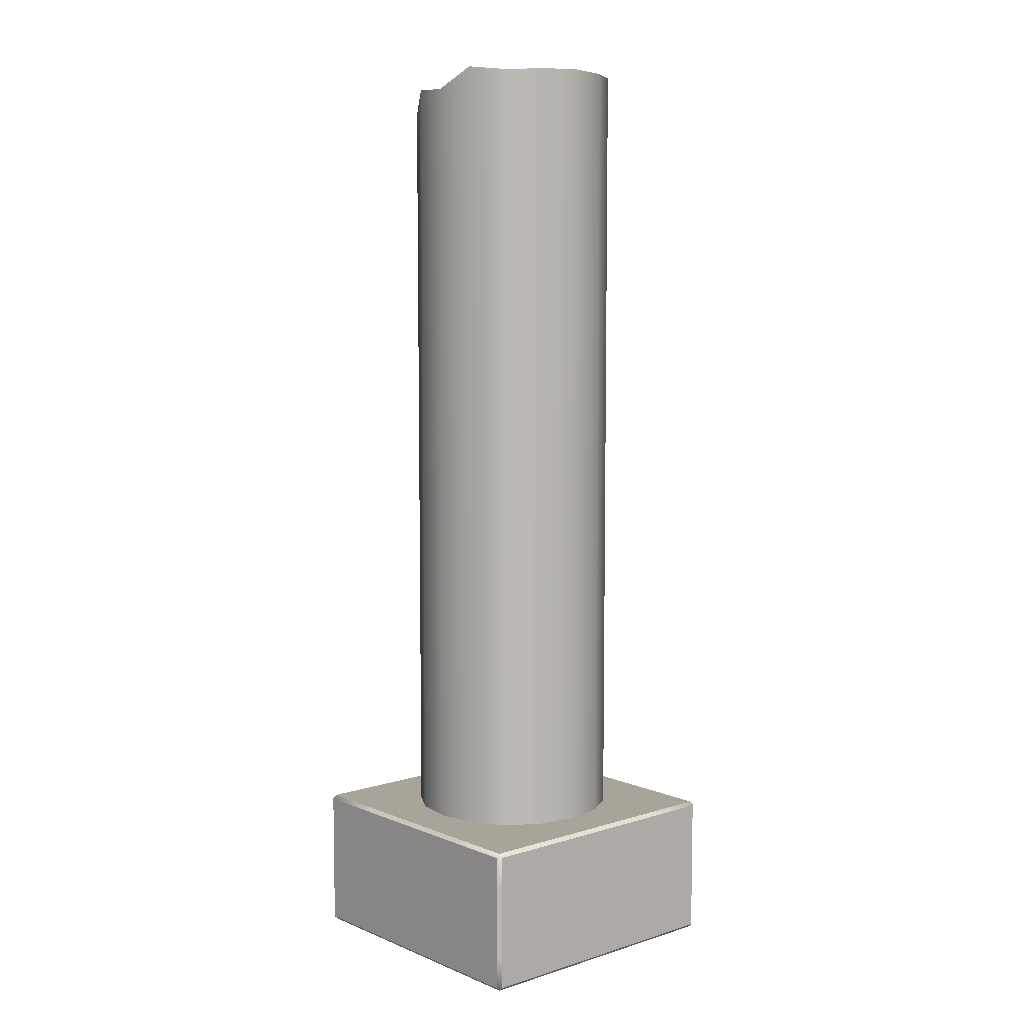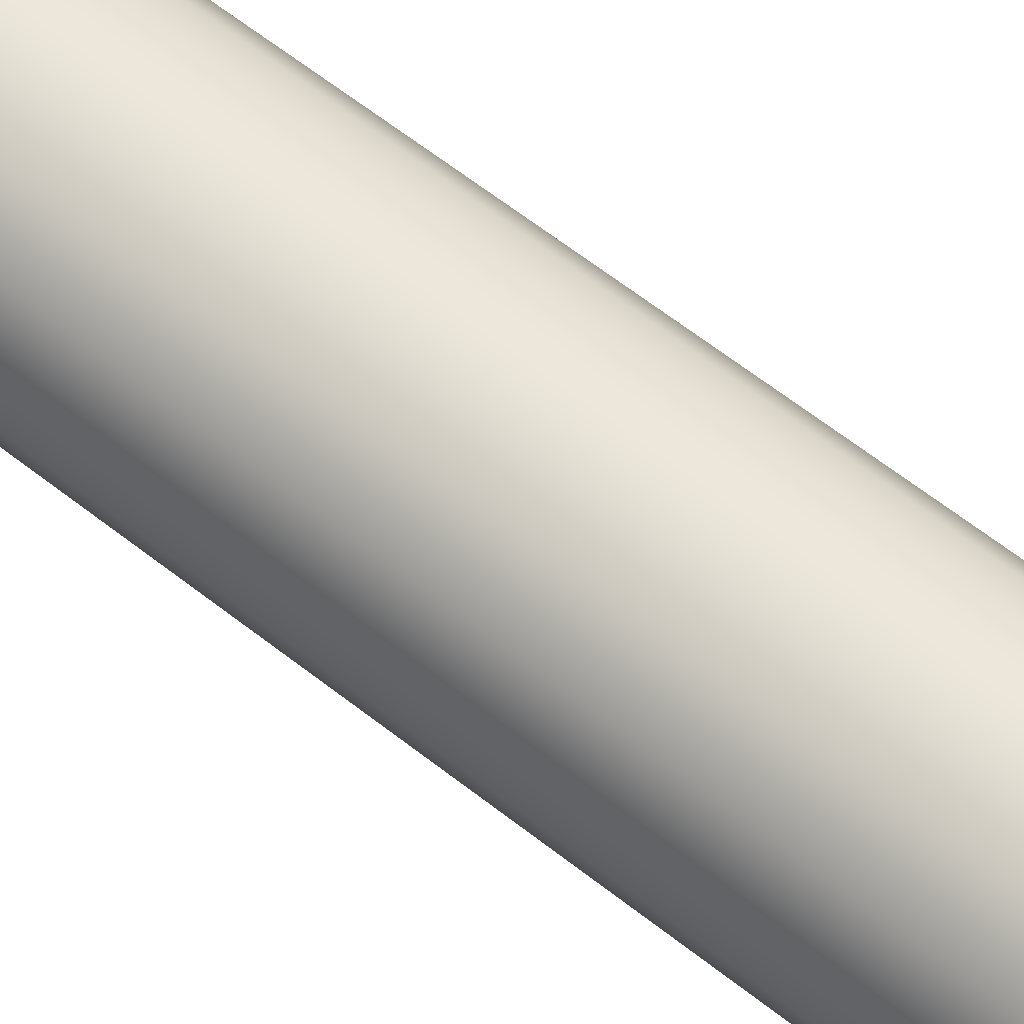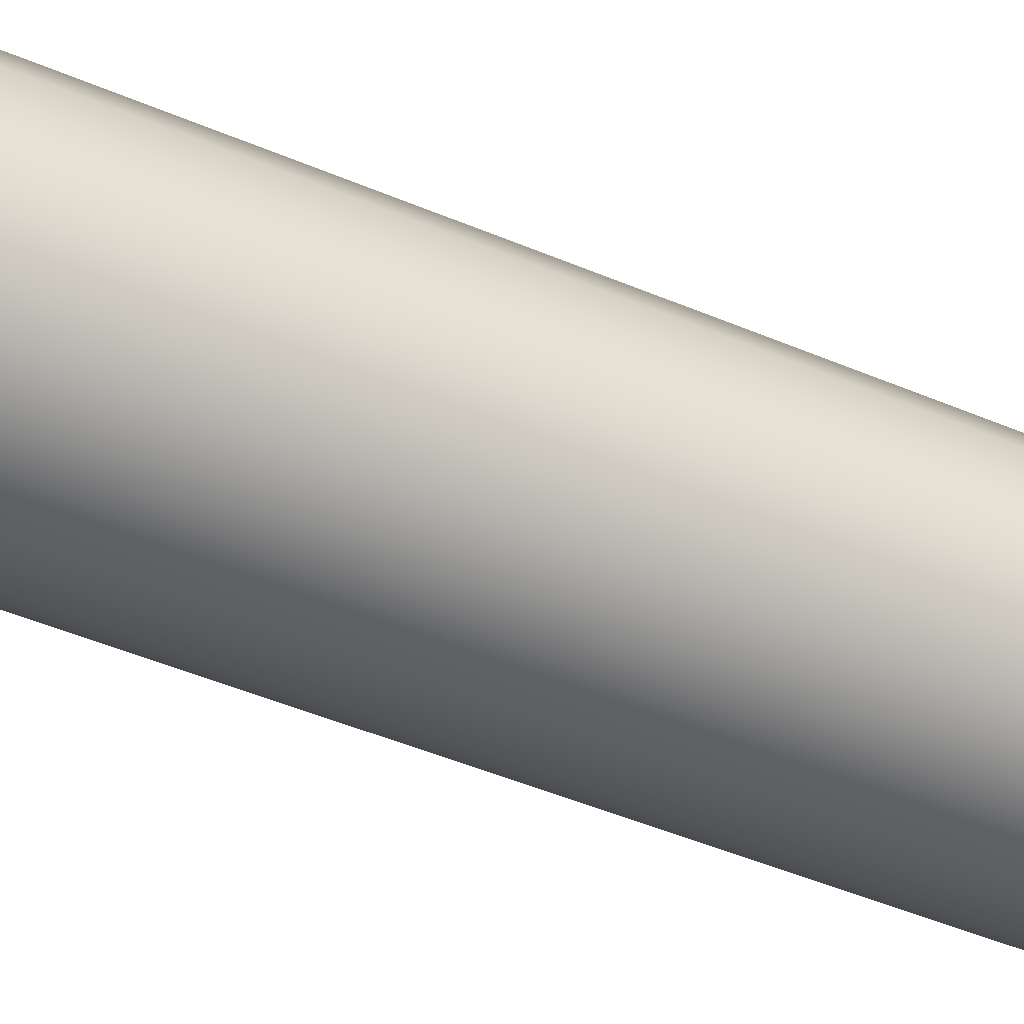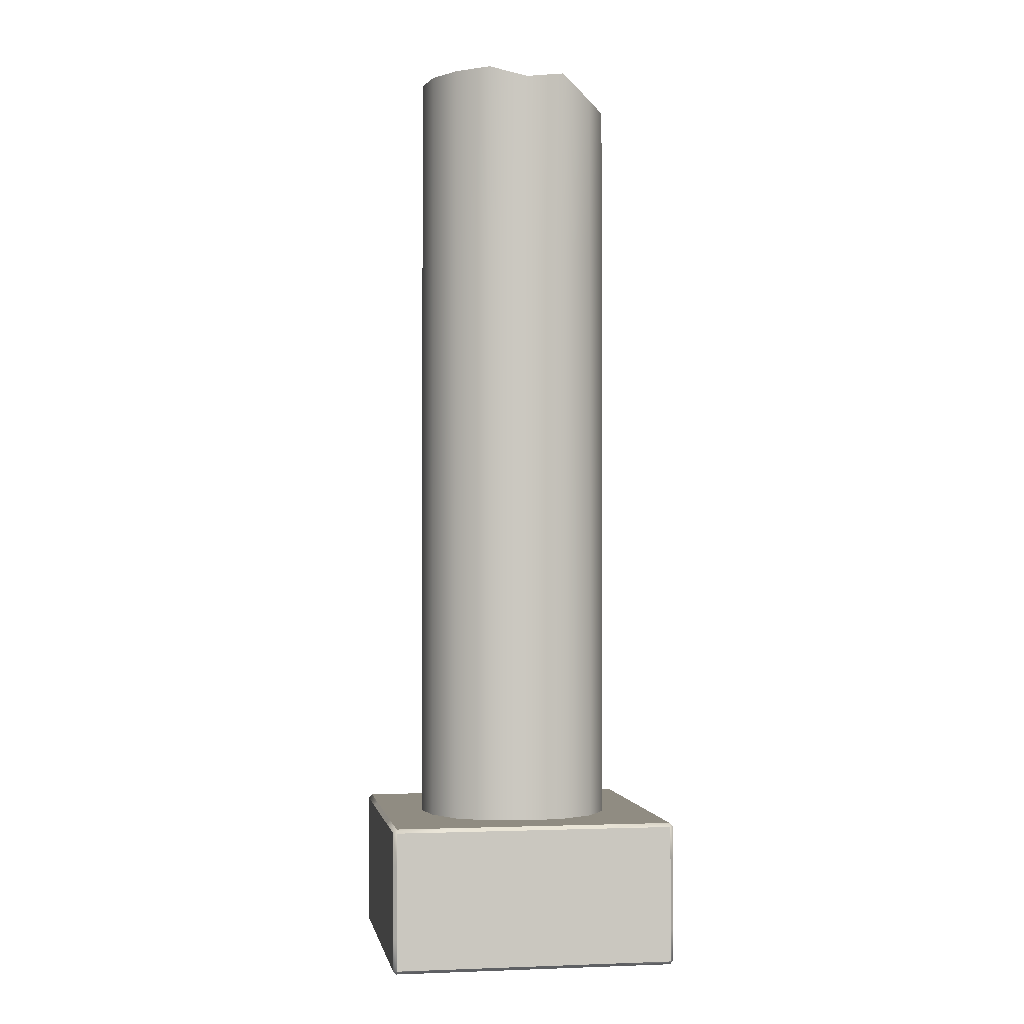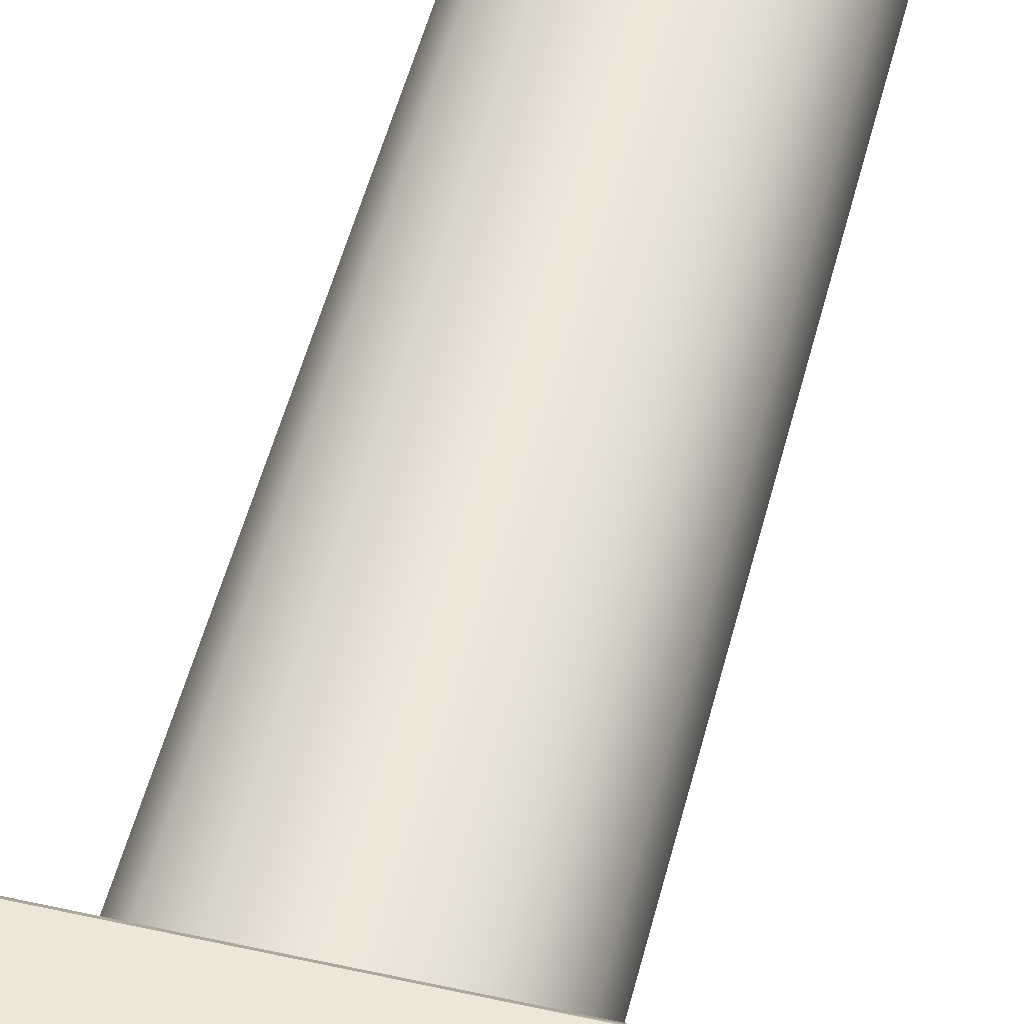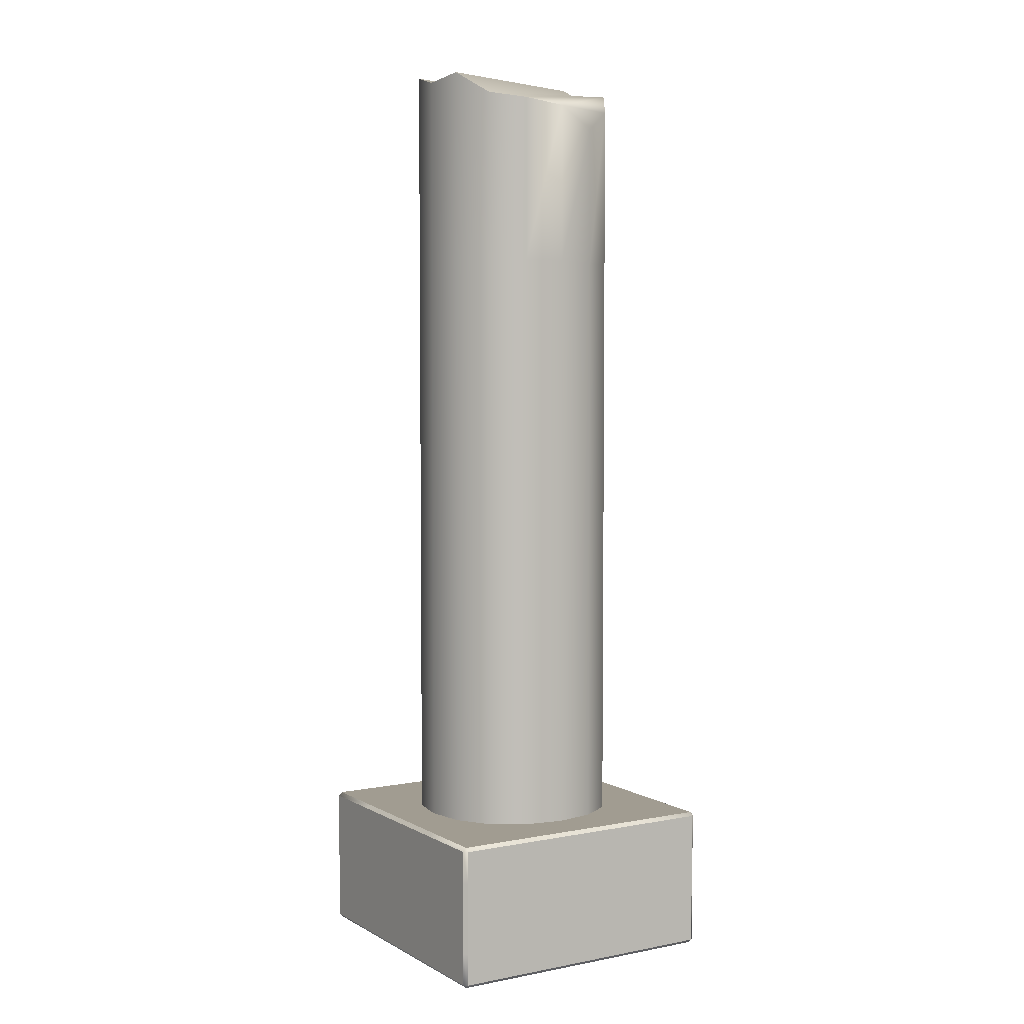
<metadata>
{"format":"obj","ext":"obj","renderer":"f3d","projection":"perspective","resolution":1024,"background":"white","views":[{"elev":7.2,"azim":-41.3,"up":"+Y"},{"elev":65.1,"azim":128.0,"up":"+Z"},{"elev":-43.0,"azim":62.6,"up":"+Z"},{"elev":-1.7,"azim":80.5,"up":"+Y"},{"elev":49.9,"azim":13.8,"up":"+Z"},{"elev":4.5,"azim":148.4,"up":"+Y"}]}
</metadata>
<code>
o pillar.001_Cube.007
v -1 2 1
v -1 2 -1
v 1 2 1
v 1 2 -1
v -1 12.91 1
v -1 12.42 -1
v 1 12.57 -1
v 1 12.92 1
v -1.281 2 0.5469
v -1.375 2 0
v -1.281 2 -0.5469
v -0.5469 2 -1.281
v 0 2 -1.375
v 0.5469 2 -1.281
v 1.281 2 -0.5469
v 1.375 2 -0
v 1.281 2 0.5469
v 0.5469 2 1.281
v 0 2 1.375
v -0.5469 2 1.281
v -1.451 2 1.451
v -1.222 2 1.222
v -1.09 2 1.09
v -1.09 2 -1.09
v -1.222 2 -1.222
v -1.451 2 -1.451
v 1.09 2 -1.09
v 1.222 2 -1.222
v 1.451 2 -1.451
v 1.09 2 1.09
v 1.222 2 1.222
v 1.451 2 1.451
v -1.281 12.96 0.5469
v -1.375 12.68 0
v -1.281 12.73 -0.5469
v -0.5469 12.12 -1.281
v -0 12.41 -1.375
v 0.5469 12.5 -1.281
v 1.281 12.88 -0.5469
v 1.375 12.8 -0
v 1.281 12.94 0.5469
v 0.5469 12.93 1.281
v 0 12.95 1.375
v -0.5469 12.93 1.281
v 1 4.75 -1
v 1 7.5 -1
v 1 10.25 -1
v 1 10.25 1
v 1 7.5 1
v 1 4.75 1
v -1 4.75 1
v -1 7.5 1
v -1 10.25 1
v -1 10.2 -1
v -1 7.5 -1
v -1 4.75 -1
v -2 0.5 1
v -2 1 1
v -2 1.5 1
v -2 0.5 0
v -2 1 -0
v -2 1.5 -0
v -2 0.5 -1
v -2 1 -1
v -2 1.5 -1
v -1 0.5 -2
v -1 1 -2
v -1 1.5 -2
v 0 0.5 -2
v 0 1 -2
v 0 1.5 -2
v 1 0.5 -2
v 1 1 -2
v 1 1.5 -2
v 2 0.5 -1
v 2 1 -1
v 2 1.5 -1
v 2 0.5 0
v 2 1 0
v 2 1.5 0
v 2 0.5 1
v 2 1 1
v 2 1.5 1
v 1 0.5 2
v 1 1 2
v 1 1.5 2
v 0 0.5 2
v -0 1 2
v -0 1.5 2
v -1 0.5 2
v -1 1 2
v -1 1.5 2
v -1 0 -1
v 0 0 -1
v 1 0 -1
v -1 -0 -0
v 0 0 0
v 1 0 0
v -1 0 1
v 0 0 1
v 1 0 1
v 1.281 4.75 0.5469
v 1.375 4.75 -0
v 1.281 4.75 -0.5469
v 1.281 7.5 0.5469
v 1.375 7.5 -0
v 1.281 7.5 -0.5469
v 1.281 10.25 0.5469
v 1.375 10.25 0
v 1.281 10.25 -0.5469
v -1.393 2 0.5972
v -1.493 2 0
v -1.393 2 -0.5972
v -1.536 2 0.6762
v -1.632 2 0
v -1.536 2 -0.6762
v -1.739 2 0.8099
v -1.806 2 0
v -1.739 2 -0.8099
v -0.5972 2 -1.393
v 0 2 -1.493
v 0.5972 2 -1.393
v -0.6762 2 -1.536
v 0 2 -1.632
v 0.6762 2 -1.536
v -0.8099 2 -1.739
v 0 2 -1.806
v 0.8099 2 -1.739
v 1.393 2 -0.5972
v 1.493 2 0
v 1.393 2 0.5972
v 1.536 2 -0.6762
v 1.632 2 0
v 1.536 2 0.6762
v 1.739 2 -0.8099
v 1.806 2 0
v 1.739 2 0.8099
v 0.5972 2 1.393
v 0 2 1.493
v -0.5972 2 1.393
v 0.6762 2 1.536
v 0 2 1.632
v -0.6762 2 1.536
v 0.8099 2 1.739
v 0 2 1.806
v -0.8099 2 1.739
v -1.281 4.75 -0.5469
v -1.375 4.75 0
v -1.281 4.75 0.5469
v -1.281 7.5 -0.5469
v -1.375 7.5 0
v -1.281 7.5 0.5469
v -1.281 10.2 -0.5469
v -1.375 10.25 0
v -1.281 10.25 0.5469
v -0.5469 4.75 1.281
v 0 4.75 1.375
v 0.5469 4.75 1.281
v -0.5469 7.5 1.281
v 0 7.5 1.375
v 0.5469 7.5 1.281
v -0.5469 10.25 1.281
v 0 10.25 1.375
v 0.5469 10.25 1.281
v 0.5469 4.75 -1.281
v -0 4.75 -1.375
v -0.5469 4.75 -1.281
v 0.5469 7.5 -1.281
v -0 7.5 -1.375
v -0.5469 7.5 -1.281
v 0.5469 10.21 -1.281
v 0 10.2 -1.375
v -0.5469 10.16 -1.281
v -1.95 -0 1.95
v -1.95 -0 -1.95
v -2 0.05 -1.95
v -1.95 0.05 -2
v 1.95 -0 1.95
v 2 0.05 1.95
v 1.95 0.05 2
v 1.95 -0 -1.95
v 1.95 0.05 -2
v 2 0.05 -1.95
v -1.95 2 1.95
v -1.95 2 -1.95
v -1.95 1.95 -2
v -2 1.95 -1.95
v 1.95 2 -1.95
v 2 1.95 -1.95
v 1.95 1.95 -2
v 1.95 2 1.95
v 1.95 1.95 2
v 2 1.95 1.95
v -1.95 -0 -1
v -2 0.05 -1
v -1.95 -0 -0
v -2 0.05 0
v -1.95 -0 1
v -2 0.05 1
v -1.95 2 0.9636
v -2 1.95 1
v -1.95 2 0
v -2 1.95 -0
v -1.95 2 -0.9636
v -2 1.95 -1
v -1.95 1.5 -2
v -2 1.5 -1.95
v -1.95 1 -2
v -2 1 -1.95
v -1.95 0.5 -2
v -2 0.5 -1.95
v 1 -0 -1.95
v 1 0.05 -2
v 0 -0 -1.95
v 0 0.05 -2
v -1 -0 -1.95
v -1 0.05 -2
v -0.9636 2 -1.95
v -1 1.95 -2
v 0 2 -1.95
v 0 1.95 -2
v 0.9636 2 -1.95
v 1 1.95 -2
v 2 1.5 -1.95
v 1.95 1.5 -2
v 2 1 -1.95
v 1.95 1 -2
v 2 0.5 -1.95
v 1.95 0.5 -2
v 1.95 -0 1
v 2 0.05 1
v 1.95 -0 0
v 2 0.05 0
v 1.95 -0 -1
v 2 0.05 -1
v 1.95 2 -0.9636
v 2 1.95 -1
v 1.95 2 0
v 2 1.95 0
v 1.95 2 0.9636
v 2 1.95 1
v 1.95 1.5 2
v 2 1.5 1.95
v 1.95 1 2
v 2 1 1.95
v 1.95 0.5 2
v 2 0.5 1.95
v -1 -0 1.95
v -1 0.05 2
v 0 -0 1.95
v 0 0.05 2
v 1 -0 1.95
v 1 0.05 2
v 0.9636 2 1.95
v 1 1.95 2
v 0 2 1.95
v -0 1.95 2
v -0.9636 2 1.95
v -1 1.95 2
v -2 0.5 1.95
v -1.95 0.5 2
v -1.95 1 2
v -2 1 1.95
v -1.95 1.5 2
v -2 1.5 1.95
v -1.95 0.05 2
v -2 0.05 1.95
v -2 1.95 1.95
v -1.95 1.95 2
f 57 58 61 60
f 58 59 62 61
f 60 61 64 63
f 61 62 65 64
f 260 263 58 57
f 267 260 57 199
f 265 268 201 59
f 146 21 184 258
f 118 119 204 202
f 208 206 68 67
f 206 186 219 68
f 210 208 67 66
f 214 212 95 94
f 177 210 66 217
f 196 96 99 198
f 117 118 202 200
f 66 67 70 69
f 67 68 71 70
f 69 70 73 72
f 70 71 74 73
f 101 230 178 252
f 63 64 209 211
f 64 65 207 209
f 26 126 218 185
f 127 128 222 220
f 226 224 77 76
f 224 189 237 77
f 228 226 76 75
f 98 232 230 101
f 183 228 75 235
f 216 214 94 93
f 126 127 220 218
f 75 76 79 78
f 76 77 80 79
f 78 79 82 81
f 79 80 83 82
f 174 248 249 266
f 72 73 227 229
f 73 74 225 227
f 29 135 236 188
f 136 137 240 238
f 244 242 86 85
f 242 192 255 86
f 246 244 85 84
f 99 100 250 248
f 180 246 84 253
f 95 234 232 98
f 135 136 238 236
f 84 85 88 87
f 85 86 89 88
f 87 88 91 90
f 88 89 92 91
f 212 181 234 95
f 81 82 245 247
f 82 83 243 245
f 32 144 254 191
f 145 146 258 256
f 92 259 269 264
f 263 265 59 58
f 249 90 261 266
f 175 216 93 194
f 100 101 252 250
f 144 145 256 254
f 93 94 97 96
f 94 95 98 97
f 96 97 100 99
f 97 98 101 100
f 195 63 211 176
f 217 66 69 215
f 215 69 72 213
f 213 72 229 182
f 235 75 78 233
f 233 78 81 231
f 231 81 247 179
f 253 84 87 251
f 251 87 90 249
f 91 92 264 262
f 199 57 60 197
f 197 60 63 195
f 102 103 106 105
f 103 104 107 106
f 105 106 109 108
f 106 107 110 109
f 3 17 102 50
f 17 16 103 102
f 16 15 104 103
f 15 4 45 104
f 104 45 46 107
f 107 46 47 110
f 110 47 7 39
f 109 110 39 40
f 108 109 40 41
f 48 108 41 8
f 49 105 108 48
f 50 102 105 49
f 111 112 115 114
f 112 113 116 115
f 114 115 118 117
f 115 116 119 118
f 1 9 111 23
f 9 10 112 111
f 10 11 113 112
f 11 2 24 113
f 113 24 25 116
f 116 25 26 119
f 65 205 187 207
f 62 203 205 65
f 59 201 203 62
f 119 26 185 204
f 22 114 117 21
f 23 111 114 22
f 120 121 124 123
f 121 122 125 124
f 123 124 127 126
f 124 125 128 127
f 2 12 120 24
f 12 13 121 120
f 13 14 122 121
f 14 4 27 122
f 122 27 28 125
f 125 28 29 128
f 74 223 190 225
f 71 221 223 74
f 68 219 221 71
f 128 29 188 222
f 25 123 126 26
f 24 120 123 25
f 129 130 133 132
f 130 131 134 133
f 132 133 136 135
f 133 134 137 136
f 4 15 129 27
f 15 16 130 129
f 16 17 131 130
f 17 3 30 131
f 131 30 31 134
f 134 31 32 137
f 83 241 193 243
f 80 239 241 83
f 77 237 239 80
f 137 32 191 240
f 28 132 135 29
f 27 129 132 28
f 138 139 142 141
f 139 140 143 142
f 141 142 145 144
f 142 143 146 145
f 3 18 138 30
f 18 19 139 138
f 19 20 140 139
f 20 1 23 140
f 140 23 22 143
f 143 22 21 146
f 21 117 200 184
f 89 257 259 92
f 86 255 257 89
f 194 93 96 196
f 31 141 144 32
f 30 138 141 31
f 147 148 151 150
f 148 149 152 151
f 150 151 154 153
f 151 152 155 154
f 2 11 147 56
f 11 10 148 147
f 10 9 149 148
f 9 1 51 149
f 149 51 52 152
f 152 52 53 155
f 155 53 5 33
f 154 155 33 34
f 153 154 34 35
f 54 153 35 6
f 55 150 153 54
f 56 147 150 55
f 156 157 160 159
f 157 158 161 160
f 159 160 163 162
f 160 161 164 163
f 1 20 156 51
f 20 19 157 156
f 19 18 158 157
f 18 3 50 158
f 158 50 49 161
f 161 49 48 164
f 164 48 8 42
f 163 164 42 43
f 162 163 43 44
f 53 162 44 5
f 52 159 162 53
f 51 156 159 52
f 165 166 169 168
f 166 167 170 169
f 168 169 172 171
f 169 170 173 172
f 4 14 165 45
f 14 13 166 165
f 13 12 167 166
f 12 2 56 167
f 167 56 55 170
f 170 55 54 173
f 173 54 6 36
f 172 173 36 37
f 171 172 37 38
f 47 171 38 7
f 46 168 171 47
f 45 165 168 46
f 35 7 38
f 35 38 37
f 35 37 6
f 6 37 36
f 175 176 177
f 178 179 180
f 181 182 183
f 185 186 187
f 188 189 190
f 191 192 193
f 175 194 195 176
f 194 196 197 195
f 196 198 199 197
f 184 200 201 268
f 200 202 203 201
f 202 204 205 203
f 204 185 187 205
f 186 206 207 187
f 206 208 209 207
f 208 210 211 209
f 210 177 176 211
f 181 212 213 182
f 212 214 215 213
f 214 216 217 215
f 216 175 177 217
f 185 218 219 186
f 218 220 221 219
f 220 222 223 221
f 222 188 190 223
f 189 224 225 190
f 224 226 227 225
f 226 228 229 227
f 228 183 182 229
f 178 230 231 179
f 230 232 233 231
f 232 234 235 233
f 234 181 183 235
f 188 236 237 189
f 236 238 239 237
f 238 240 241 239
f 240 191 193 241
f 192 242 243 193
f 242 244 245 243
f 244 246 247 245
f 246 180 179 247
f 198 174 267 199
f 248 250 251 249
f 250 252 253 251
f 252 178 180 253
f 191 254 255 192
f 254 256 257 255
f 256 258 259 257
f 198 99 248 174
f 266 267 174
f 261 262 263 260
f 262 264 265 263
f 266 261 260 267
f 268 265 264 269
f 90 91 262 261
f 184 268 269
f 258 184 269 259
f 34 7 35
f 33 39 7 34
f 43 42 8
f 33 5 40 39
f 5 44 41
f 40 5 41
f 44 43 8 41

</code>
